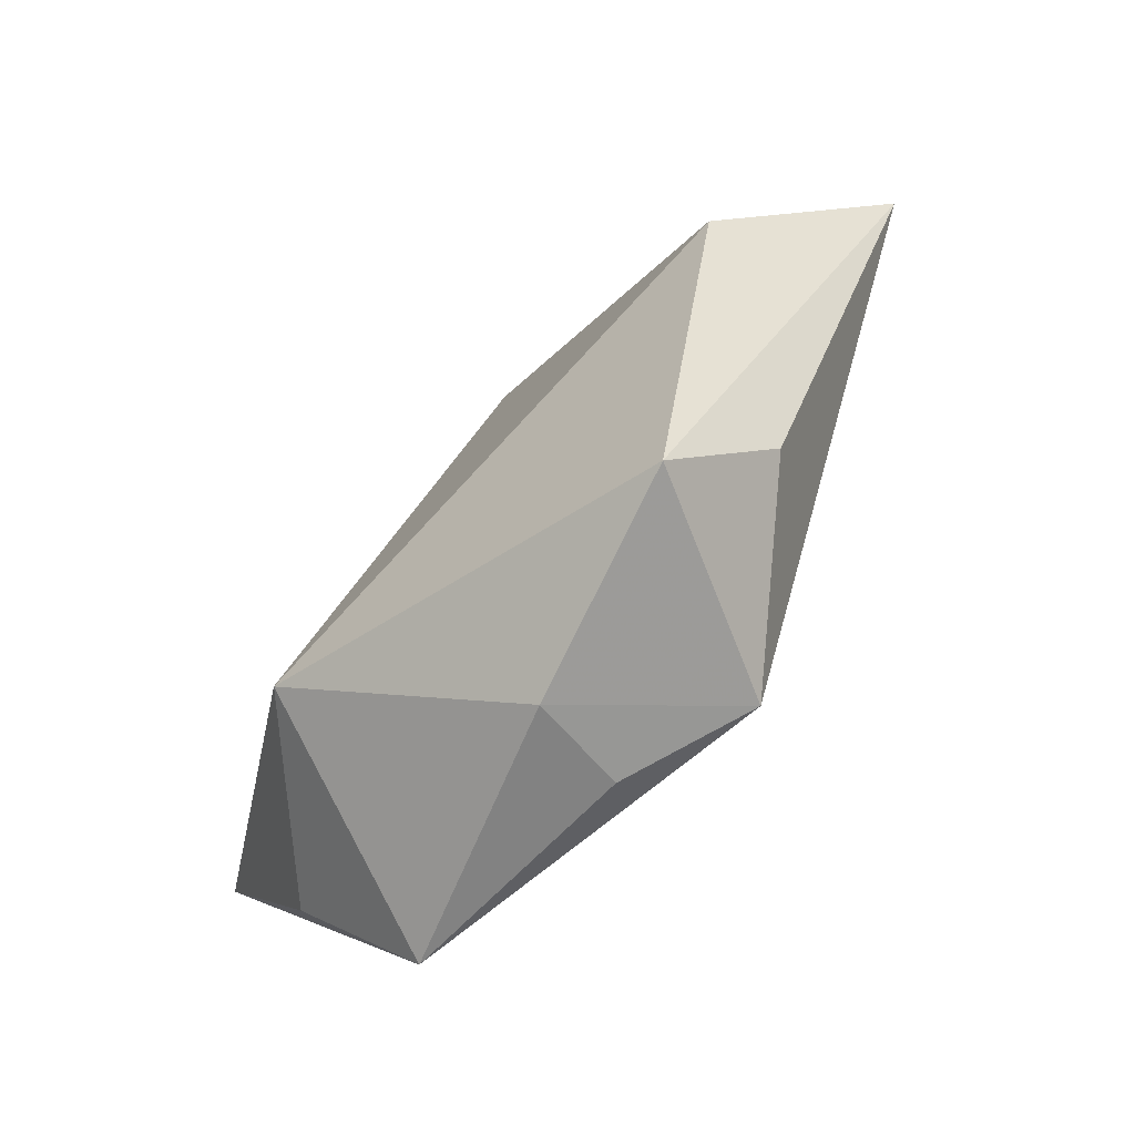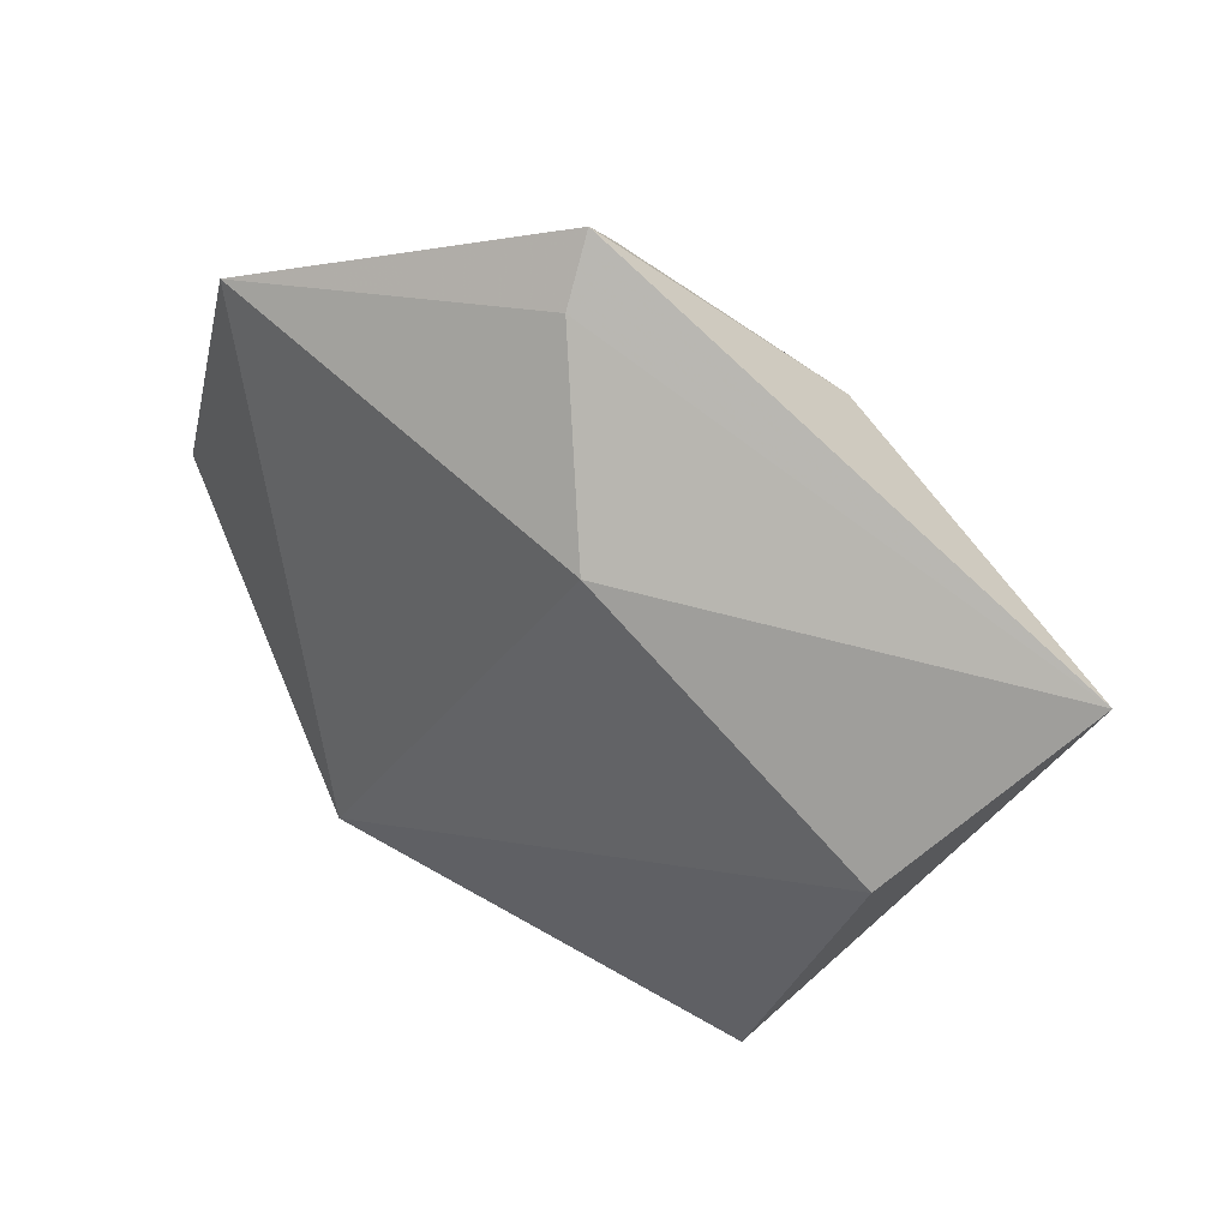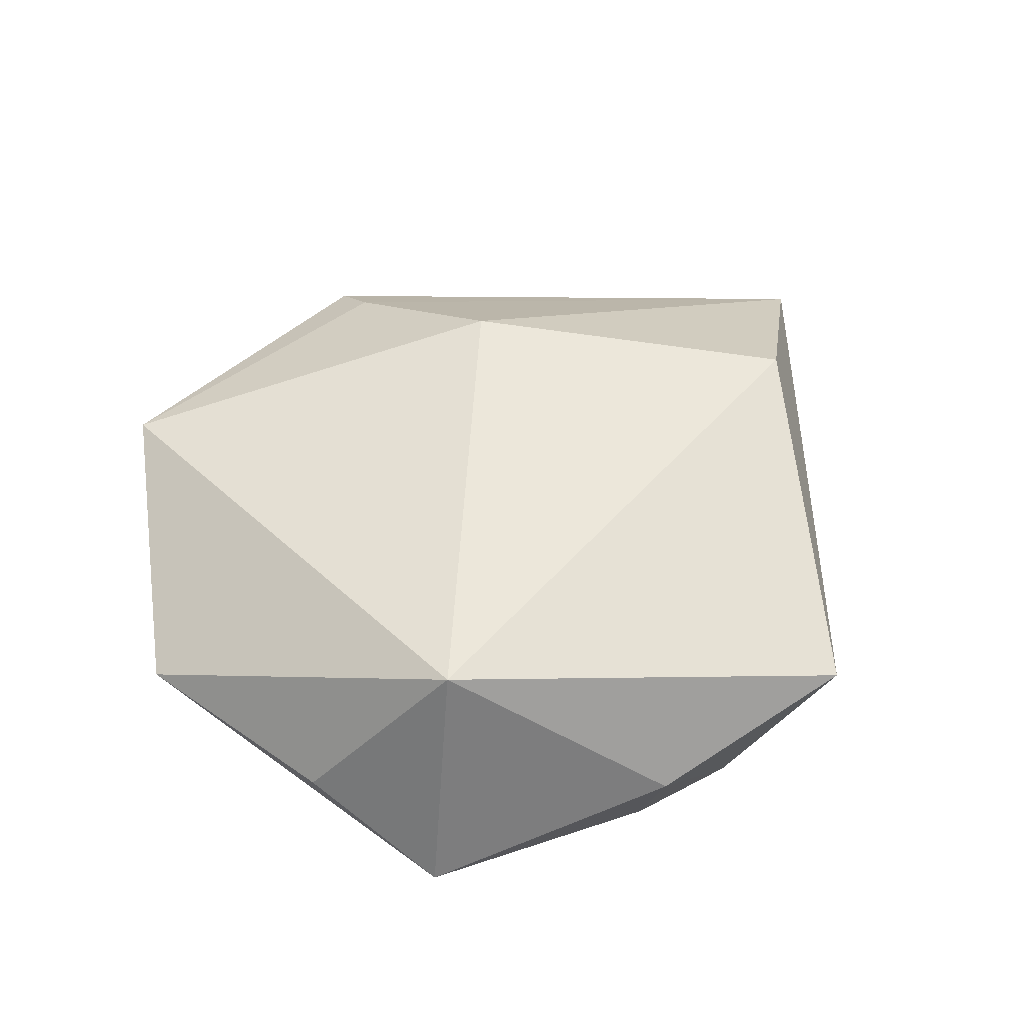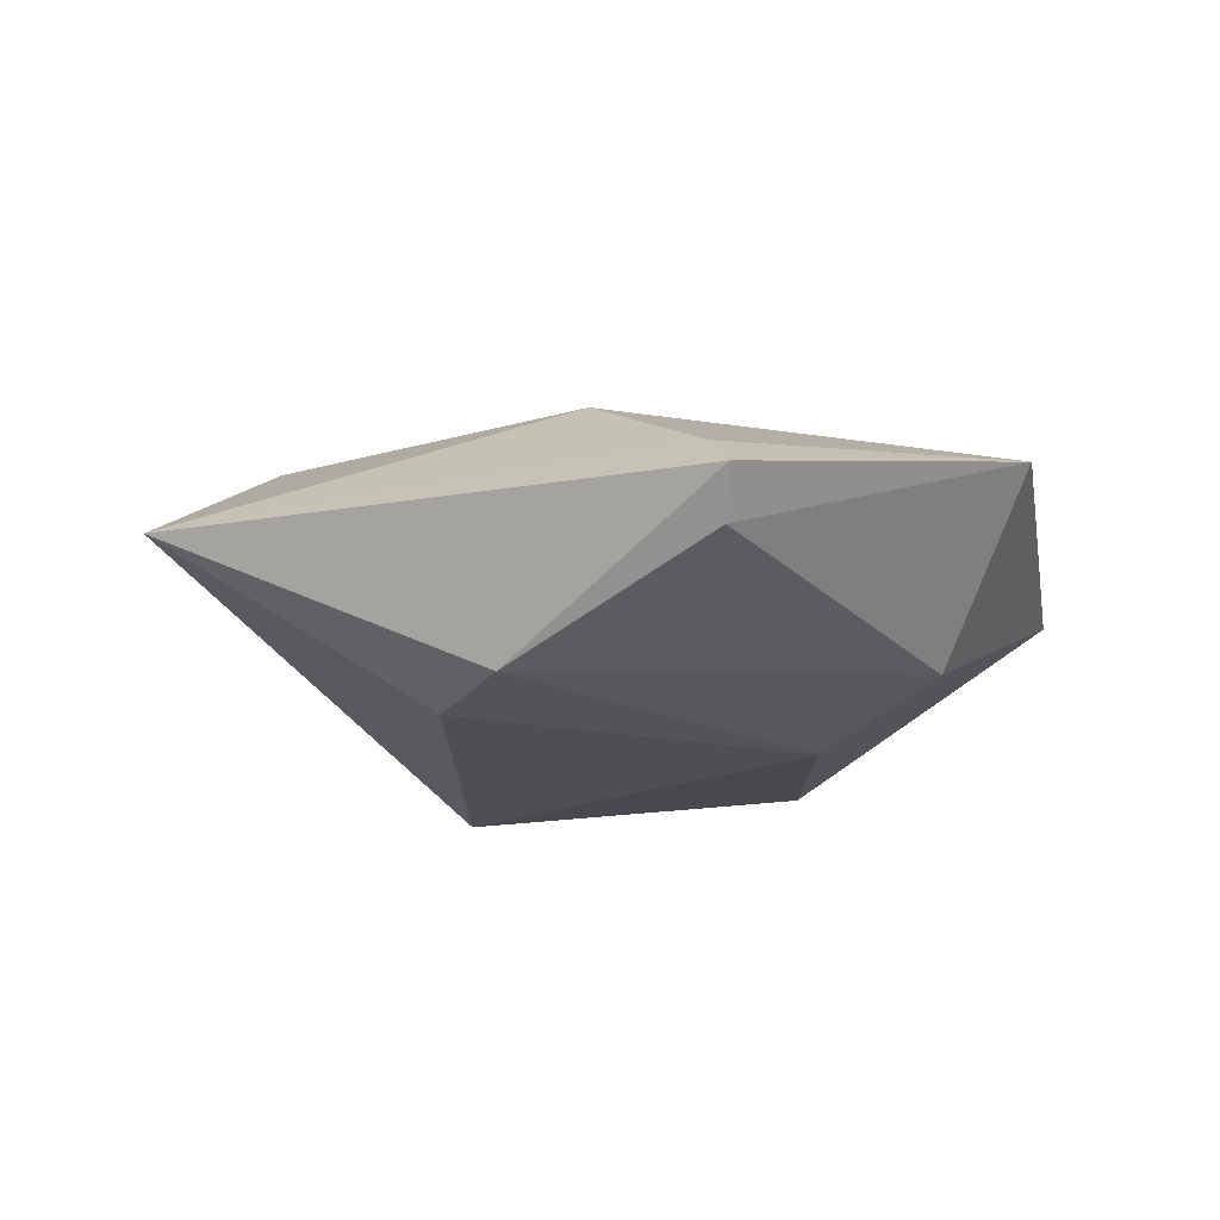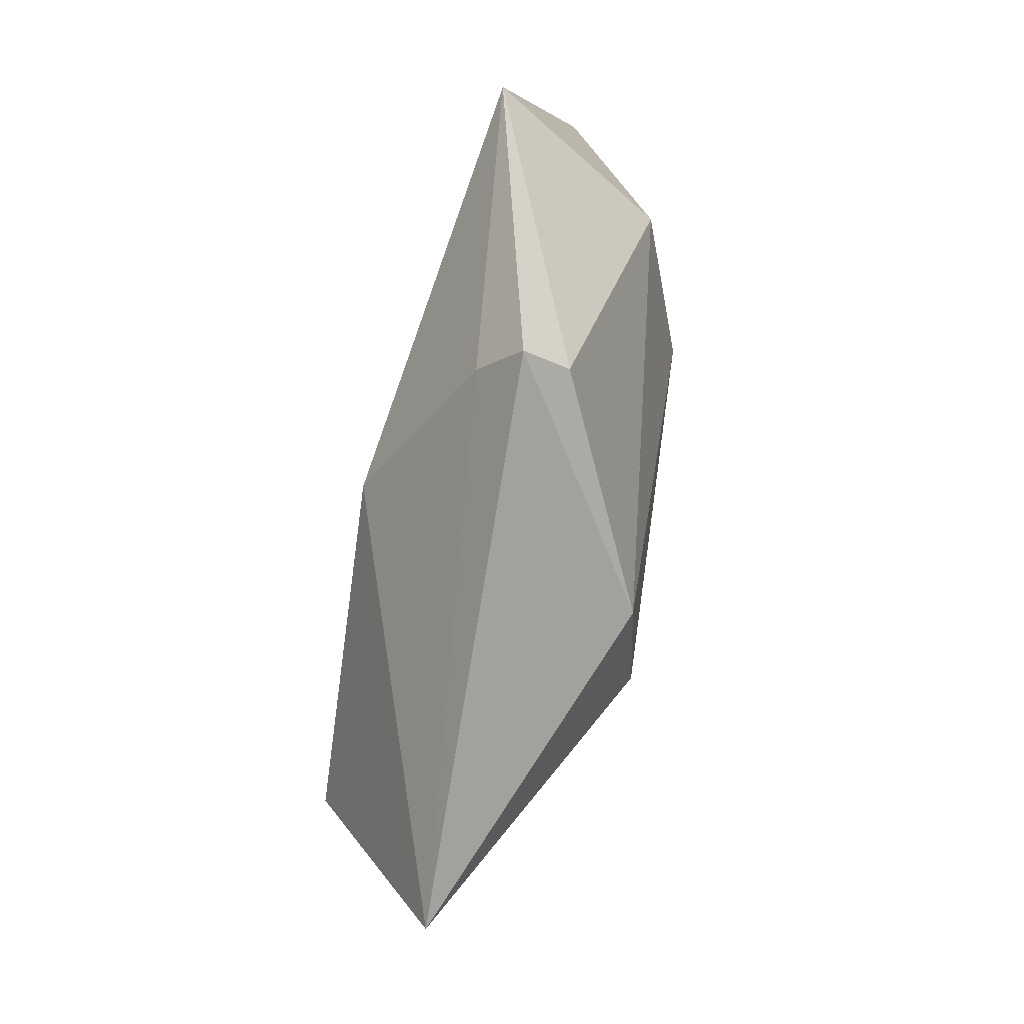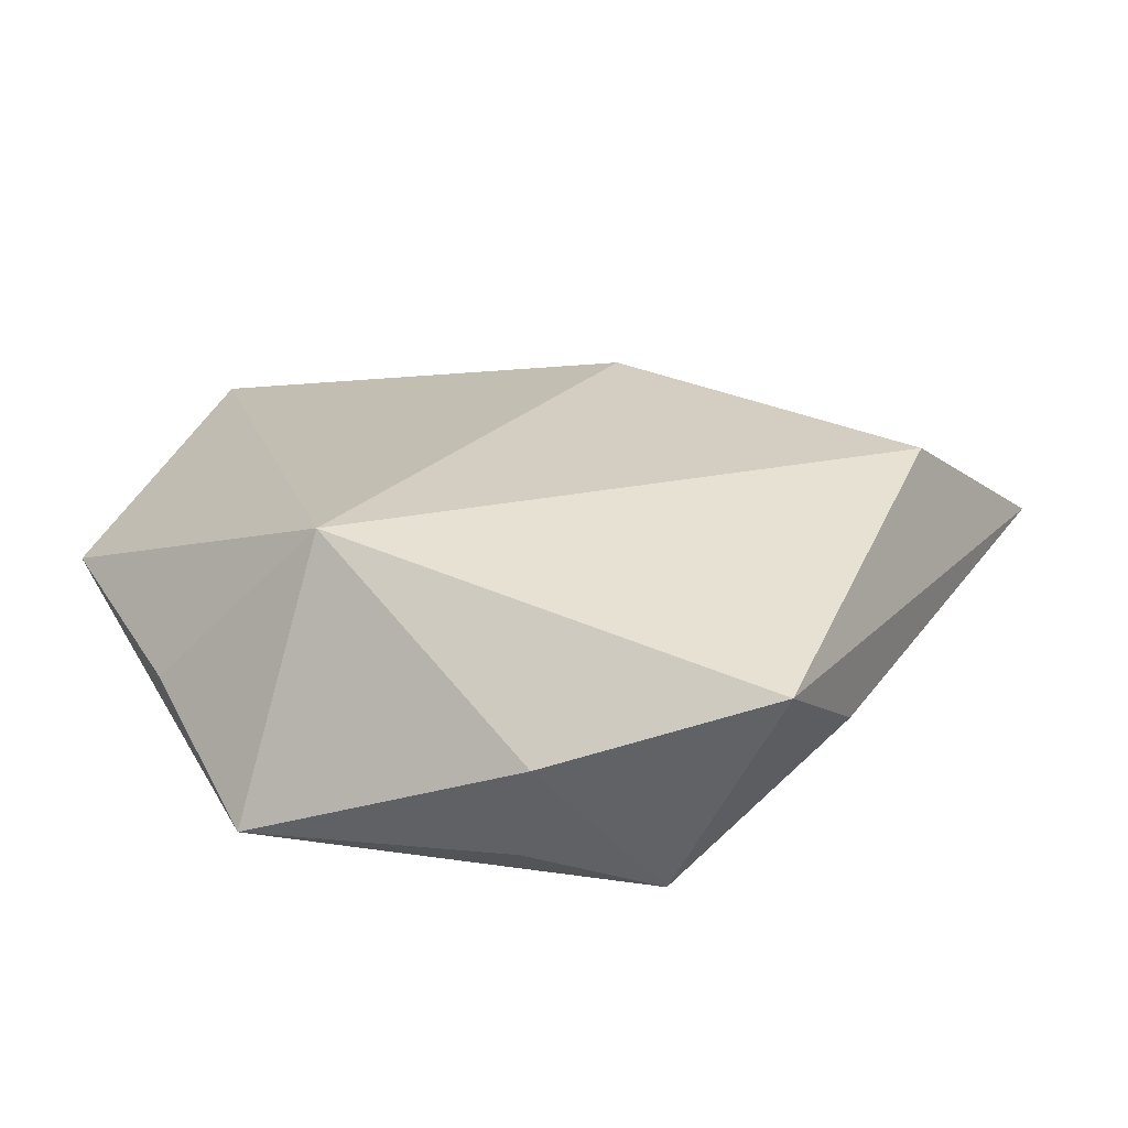
<metadata>
{"format":"obj","ext":"obj","renderer":"f3d","projection":"perspective","resolution":1024,"background":"white","views":[{"elev":-76.3,"azim":46.5,"up":"+Y"},{"elev":43.1,"azim":31.7,"up":"+Y"},{"elev":56.1,"azim":-28.6,"up":"+Z"},{"elev":-19.9,"azim":169.2,"up":"+Z"},{"elev":72.6,"azim":100.3,"up":"+Y"},{"elev":-64.2,"azim":0.3,"up":"+Y"}]}
</metadata>
<code>
v -0.04196 -0.02085 -0.001421
v -0.00169 -0.04452 0.0004908
v 0.0189 0.02924 -0.01737
v -0.001105 0.04548 0.004406
v -0.05404 0.002645 0.001445
v 0.01215 -0.03924 -0.01656
v -0.001701 0.0522 -0.0007785
v 0.008096 0.02494 0.01663
v -0.003045 -0.04147 -0.01116
v -0.03464 0.01945 -0.01129
v -0.02399 0.00359 -0.01688
v 0.02335 0.01624 -0.01853
v 0.03135 -0.03064 -0.001402
v 0.04152 -0.001035 0.01635
v 0.05723 0.01879 -0.0001989
v -0.02368 -0.02558 0.01828
v -0.03228 -0.03667 -0.01124
v 0.02397 -0.04464 0.008631
v -0.04037 0.03707 0.008614
v -0.002304 0.04743 -0.005882
f 6 17 11
f 11 17 10
f 3 7 15
f 3 11 10
f 10 17 5
f 14 15 8
f 14 18 15
f 8 16 14
f 16 18 14
f 6 15 13
f 13 18 6
f 15 18 13
f 9 17 6
f 16 17 2
f 2 18 16
f 17 9 2
f 6 18 2
f 2 9 6
f 8 15 4
f 15 7 4
f 10 5 19
f 19 4 7
f 8 4 19
f 19 16 8
f 19 5 16
f 12 3 15
f 12 15 6
f 6 11 12
f 11 3 12
f 20 3 10
f 7 3 20
f 10 19 20
f 20 19 7
f 1 17 16
f 16 5 1
f 1 5 17

</code>
